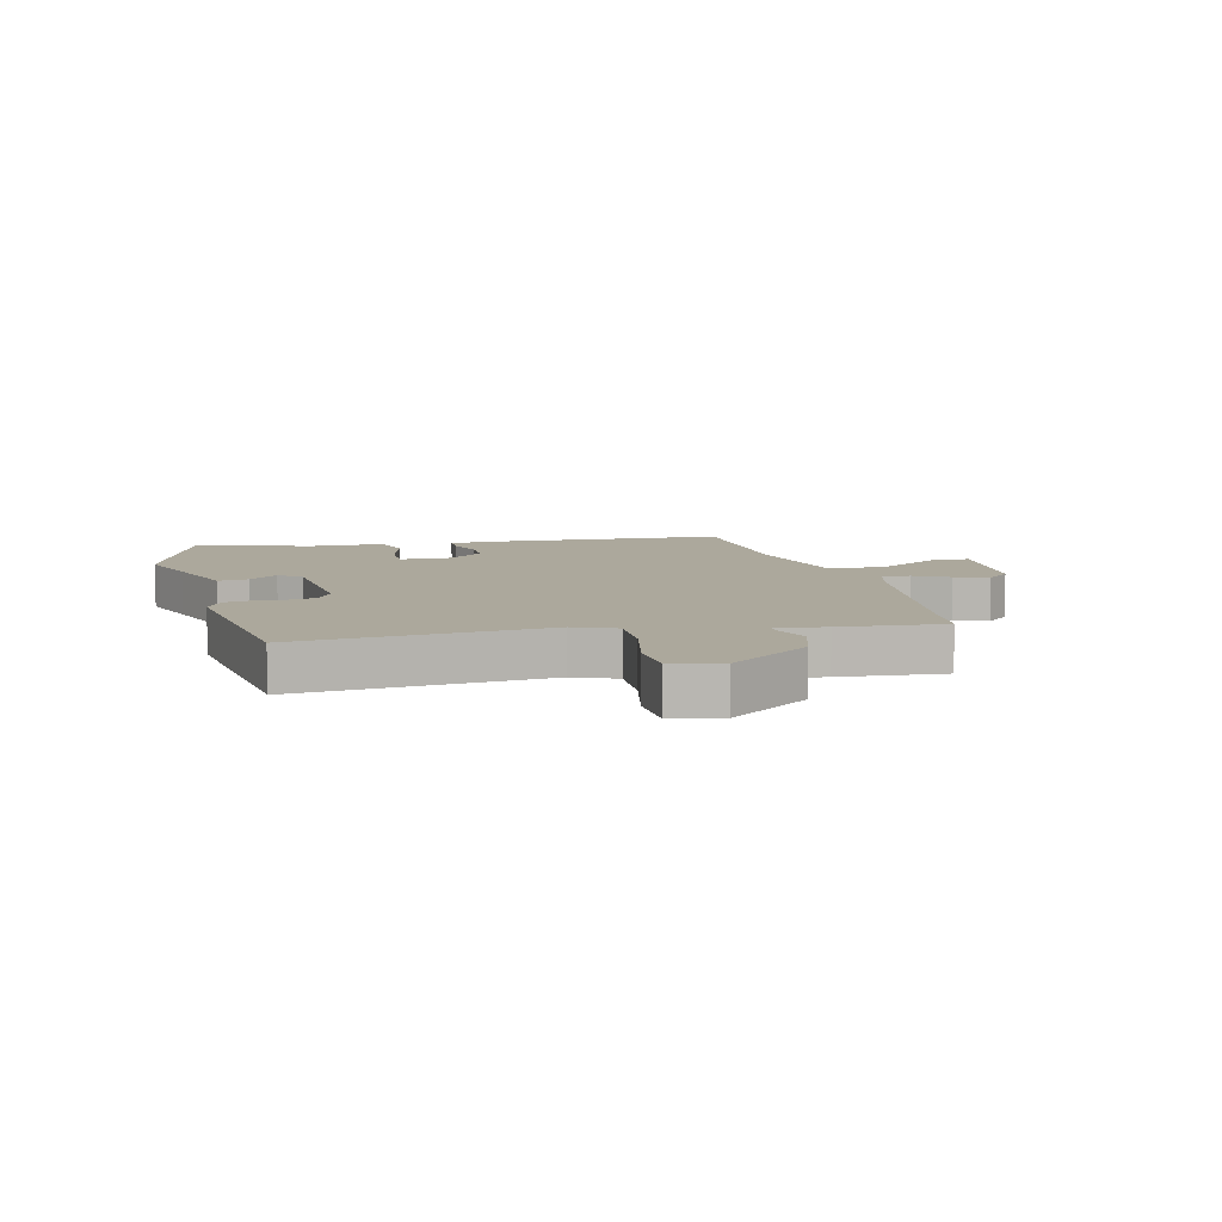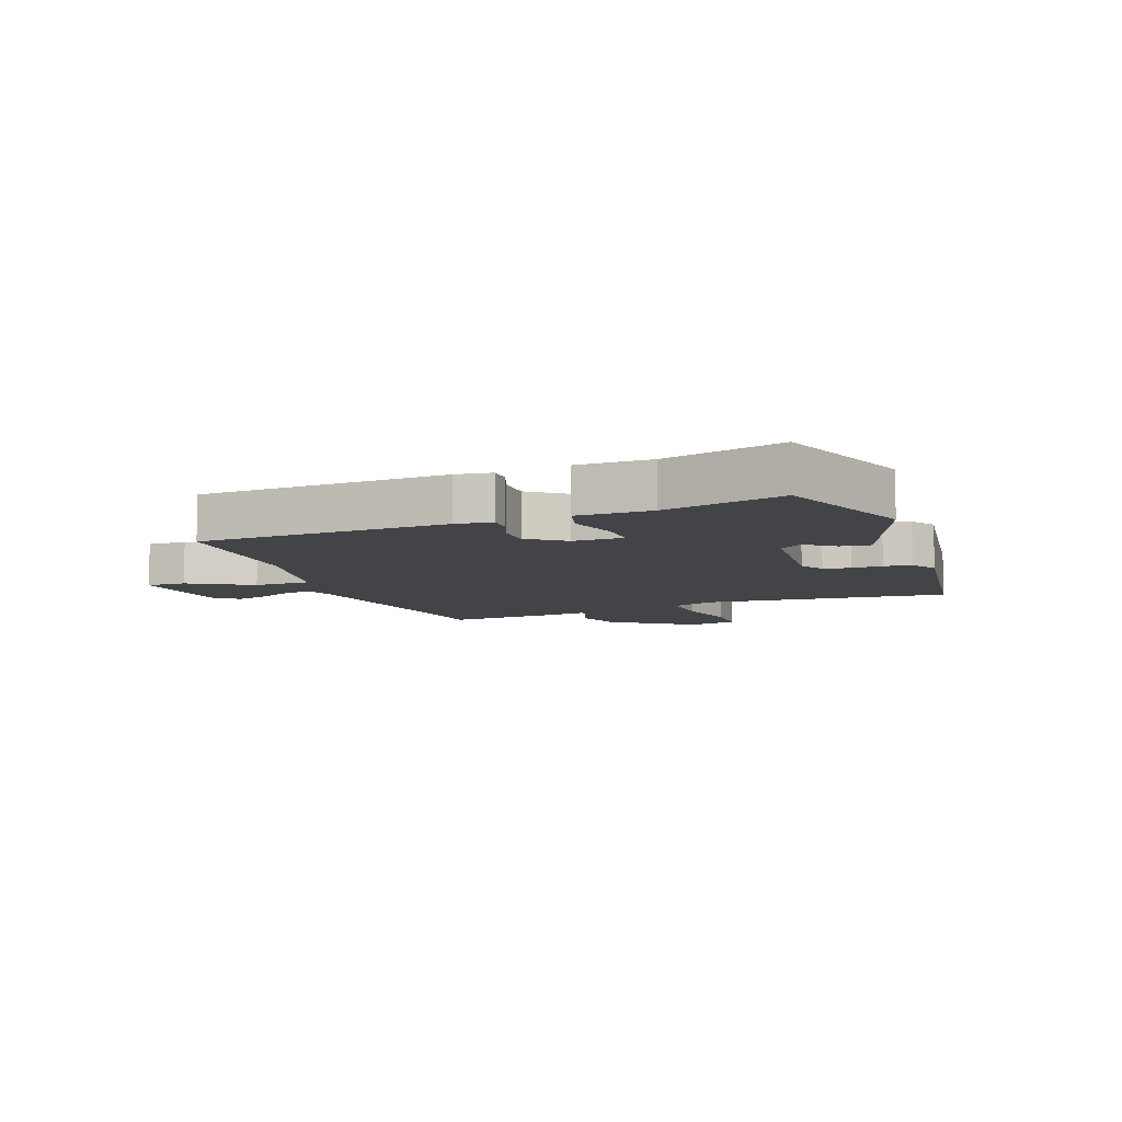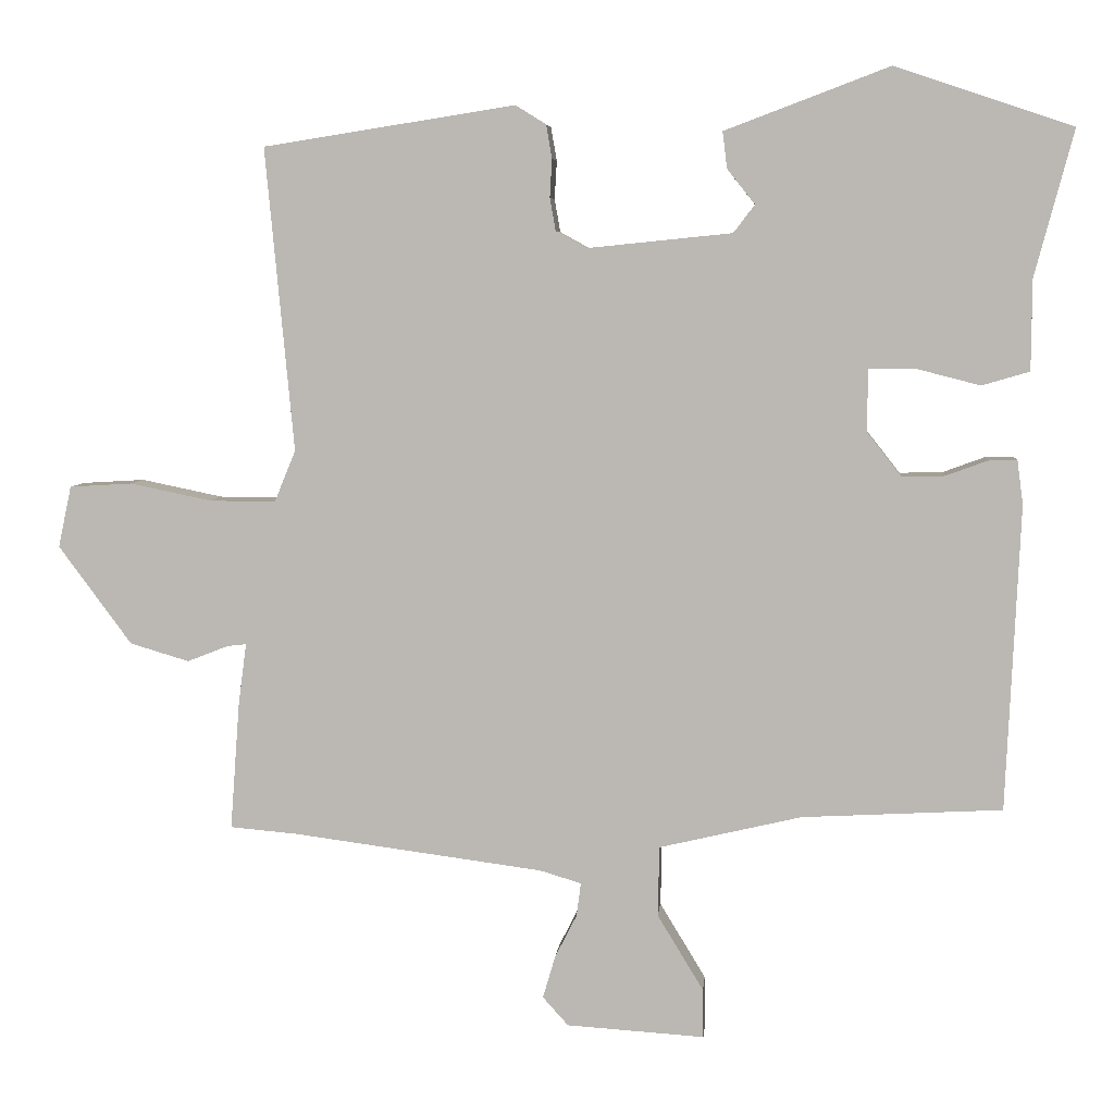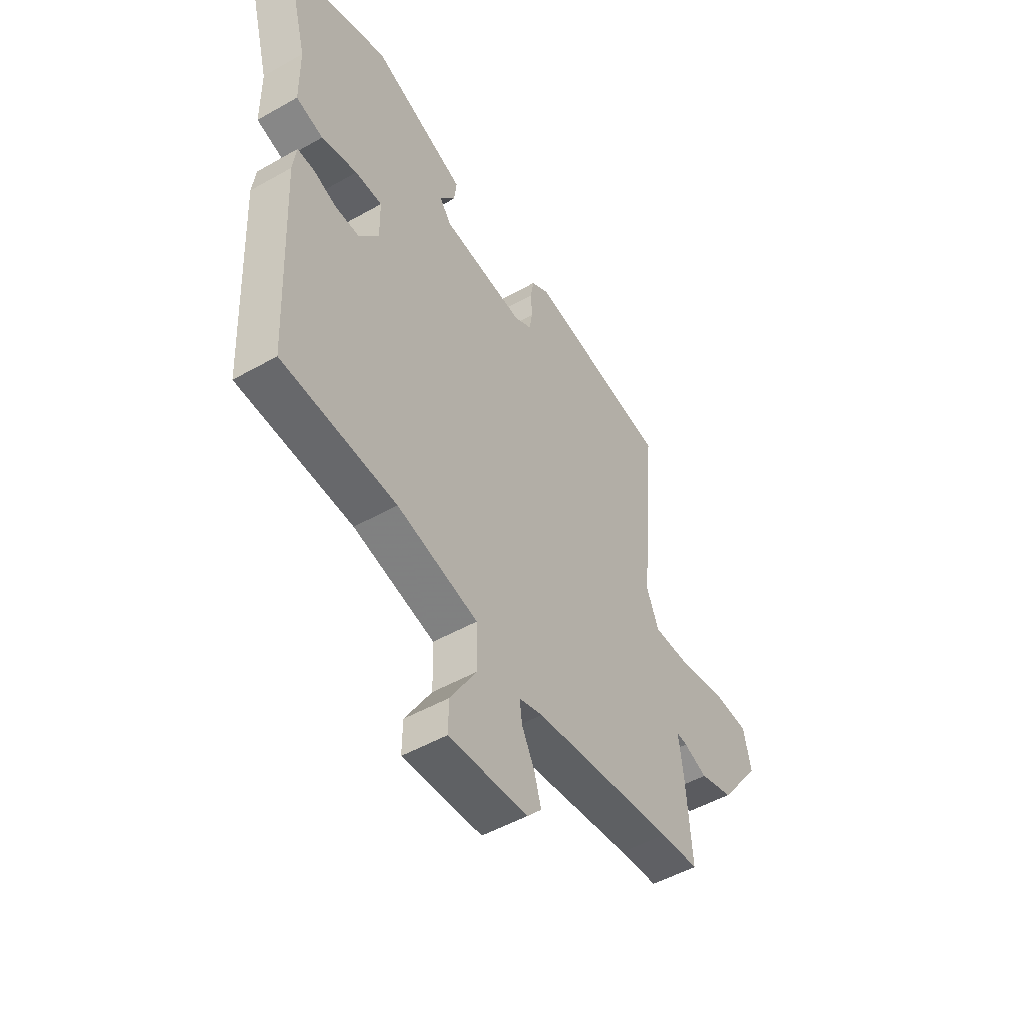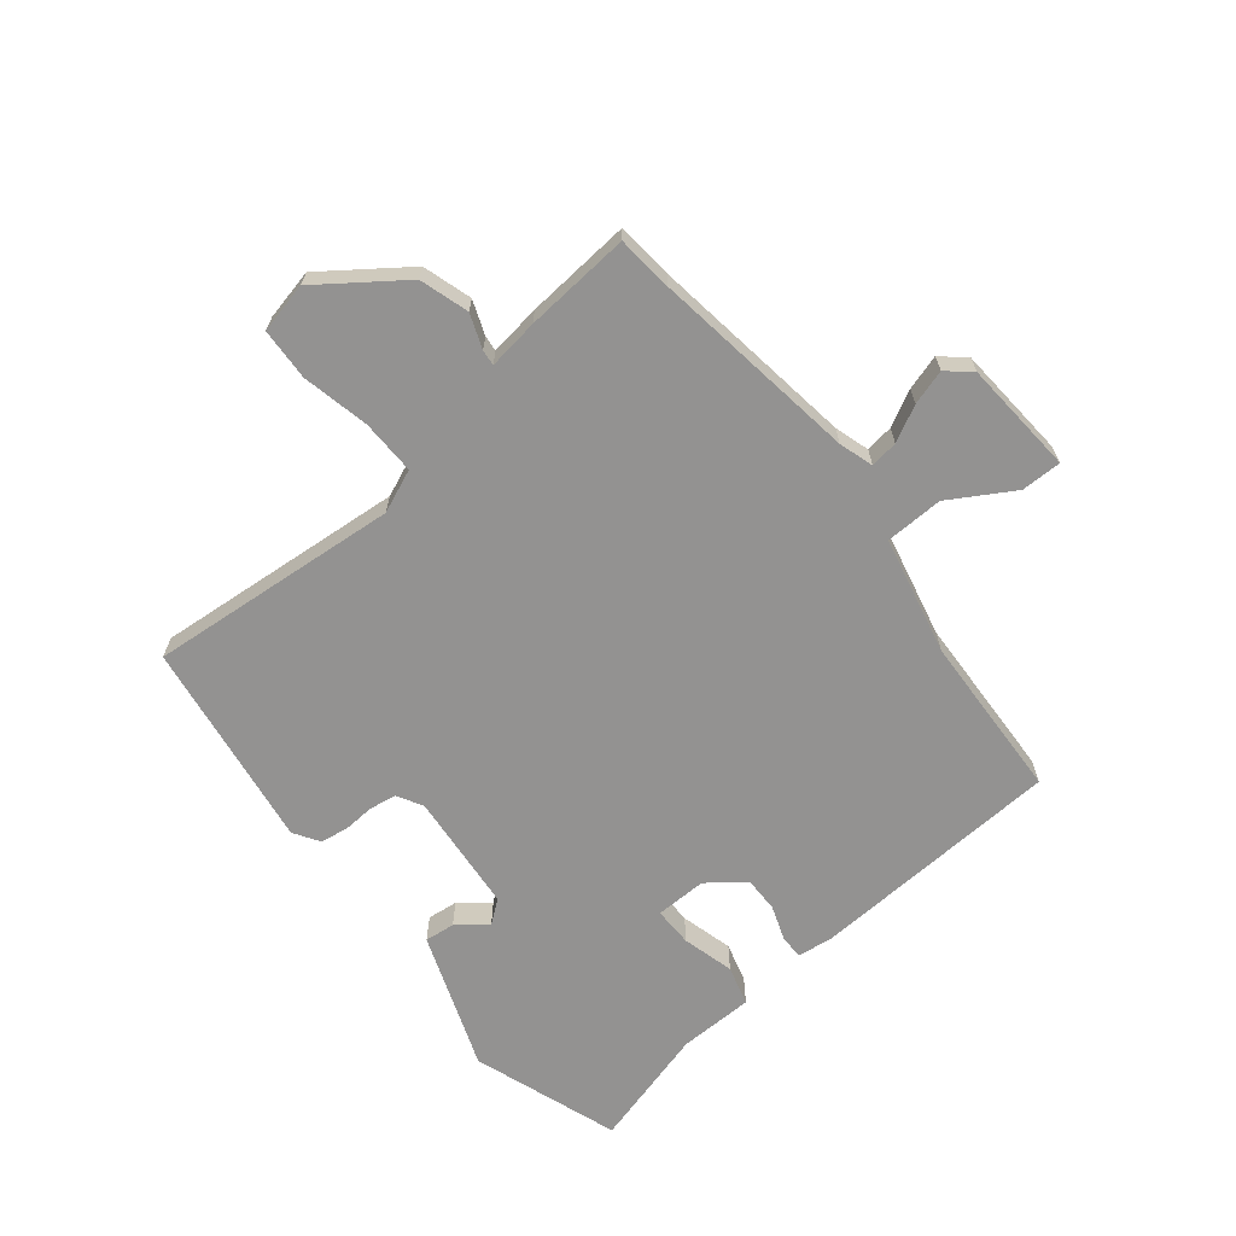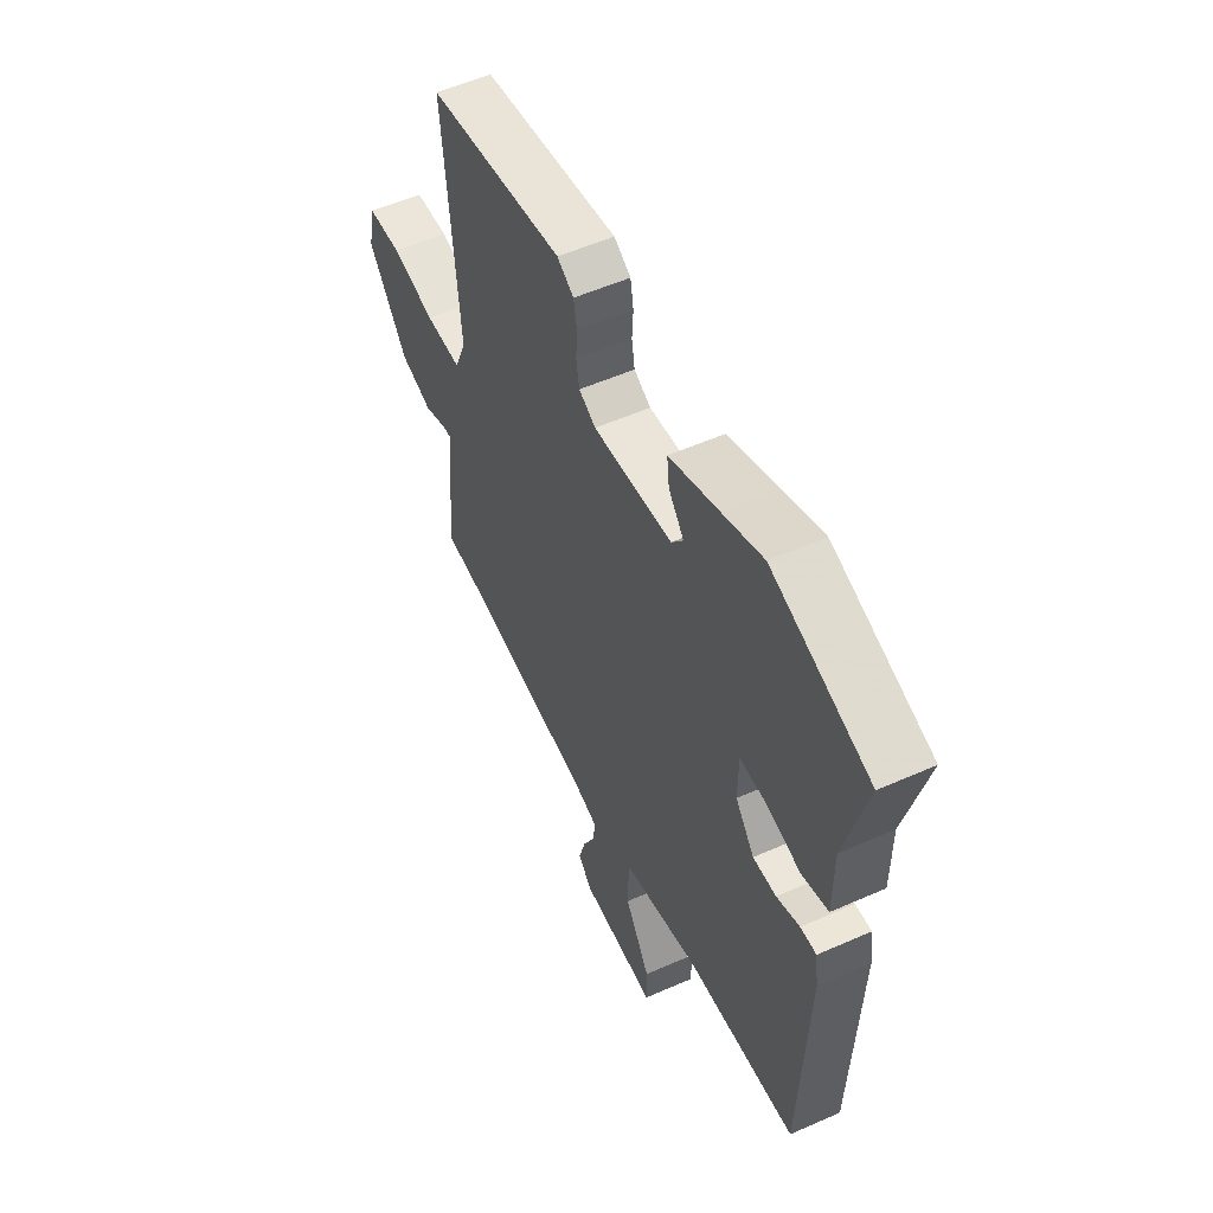
<metadata>
{"format":"obj","ext":"obj","renderer":"f3d","projection":"perspective","resolution":1024,"background":"white","views":[{"elev":8.5,"azim":76.6,"up":"+Y"},{"elev":-8.0,"azim":-69.1,"up":"+Y"},{"elev":5.9,"azim":-174.7,"up":"+Z"},{"elev":-50.0,"azim":-58.0,"up":"+Z"},{"elev":-66.5,"azim":129.4,"up":"+Y"},{"elev":54.2,"azim":-115.2,"up":"+Z"}]}
</metadata>
<code>
v 0.561 0.07 -0.495
v 0.468 0.07 -0.503
v 0.126 0.07 -0.548
v 0.069 0.07 -0.565
v 0.075 0.07 -0.611
v 0.105 0.07 -0.67
v 0.122 0.07 -0.728
v 0.087 0.07 -0.767
v -0.102 0.07 -0.779
v -0.101 0.07 -0.712
v -0.038 0.07 -0.608
v -0.04 0.07 -0.512
v -0.235 0.07 -0.466
v -0.509 0.07 -0.451
v -0.528 0.07 -0.033
v -0.52 0.07 0.027
v -0.48 0.07 0.026
v -0.423 0.07 0.005
v -0.365 0.07 0.004
v -0.318 0.07 0.064
v -0.319 0.07 0.149
v -0.384 0.07 0.149
v -0.47 0.07 0.127
v -0.535 0.07 0.146
v -0.536 0.07 0.27
v -0.589 0.07 0.47
v -0.346 0.07 0.552
v -0.246 0.07 0.514
v -0.121 0.07 0.467
v -0.127 0.07 0.417
v -0.165 0.07 0.369
v -0.136 0.07 0.331
v 0.062 0.07 0.311
v 0.104 0.07 0.334
v 0.112 0.07 0.379
v 0.109 0.07 0.431
v 0.117 0.07 0.477
v 0.159 0.07 0.503
v 0.504 0.07 0.449
v 0.465 0.07 0.034
v 0.494 0.07 -0.037
v 0.585 0.07 -0.036
v 0.696 0.07 -0.013
v 0.782 0.07 -0.018
v 0.8 0.07 -0.102
v 0.7 0.07 -0.237
v 0.619 0.07 -0.261
v 0.563 0.07 -0.239
v 0.537 0.07 -0.236
v 0.548 0.07 -0.32
v 0.561 0 -0.495
v 0.468 0 -0.503
v 0.126 0 -0.548
v 0.069 0 -0.565
v 0.075 0 -0.611
v 0.105 0 -0.67
v 0.122 0 -0.728
v 0.087 0 -0.767
v -0.102 0 -0.779
v -0.101 0 -0.712
v -0.038 0 -0.608
v -0.04 0 -0.512
v -0.235 0 -0.466
v -0.509 0 -0.451
v -0.528 0 -0.033
v -0.52 0 0.027
v -0.48 0 0.026
v -0.423 0 0.005
v -0.365 0 0.004
v -0.318 0 0.064
v -0.319 0 0.149
v -0.384 0 0.149
v -0.47 0 0.127
v -0.535 0 0.146
v -0.536 0 0.27
v -0.589 0 0.47
v -0.346 0 0.552
v -0.246 0 0.514
v -0.121 0 0.467
v -0.127 0 0.417
v -0.165 0 0.369
v -0.136 0 0.331
v 0.062 0 0.311
v 0.104 0 0.334
v 0.112 0 0.379
v 0.109 0 0.431
v 0.117 0 0.477
v 0.159 0 0.503
v 0.504 0 0.449
v 0.465 0 0.034
v 0.494 0 -0.037
v 0.585 0 -0.036
v 0.696 0 -0.013
v 0.782 0 -0.018
v 0.8 0 -0.102
v 0.7 0 -0.237
v 0.619 0 -0.261
v 0.563 0 -0.239
v 0.537 0 -0.236
v 0.548 0 -0.32
f 49 50 1 2
f 45 46 47 48
f 45 48 49
f 42 43 44 45
f 41 42 45 49
f 40 41 49 2
f 38 39 40
f 35 36 37 38
f 34 35 38 40
f 33 34 40 2
f 28 29 30 31
f 26 27 28 31
f 25 26 31 32
f 22 23 24 25
f 21 22 25 32
f 20 21 32 33
f 15 16 17 18
f 13 14 15 18
f 12 13 18 19
f 8 9 10 11
f 8 11 12
f 5 6 7 8
f 4 5 8 12
f 3 4 12 19
f 19 20 33
f 2 3 19 33
f 52 51 100 99
f 98 97 96 95
f 99 98 95
f 95 94 93 92
f 99 95 92 91
f 52 99 91 90
f 90 89 88
f 88 87 86 85
f 90 88 85 84
f 52 90 84 83
f 81 80 79 78
f 81 78 77 76
f 82 81 76 75
f 75 74 73 72
f 82 75 72 71
f 83 82 71 70
f 68 67 66 65
f 68 65 64 63
f 69 68 63 62
f 61 60 59 58
f 62 61 58
f 58 57 56 55
f 62 58 55 54
f 69 62 54 53
f 83 70 69
f 83 69 53 52
f 1 51 52 2
f 2 52 53 3
f 3 53 54 4
f 4 54 55 5
f 5 55 56 6
f 6 56 57 7
f 7 57 58 8
f 8 58 59 9
f 9 59 60 10
f 10 60 61 11
f 11 61 62 12
f 12 62 63 13
f 13 63 64 14
f 14 64 65 15
f 15 65 66 16
f 16 66 67 17
f 17 67 68 18
f 18 68 69 19
f 19 69 70 20
f 20 70 71 21
f 21 71 72 22
f 22 72 73 23
f 23 73 74 24
f 24 74 75 25
f 25 75 76 26
f 26 76 77 27
f 27 77 78 28
f 28 78 79 29
f 29 79 80 30
f 30 80 81 31
f 31 81 82 32
f 32 82 83 33
f 33 83 84 34
f 34 84 85 35
f 35 85 86 36
f 36 86 87 37
f 37 87 88 38
f 38 88 89 39
f 39 89 90 40
f 40 90 91 41
f 41 91 92 42
f 42 92 93 43
f 43 93 94 44
f 44 94 95 45
f 45 95 96 46
f 46 96 97 47
f 47 97 98 48
f 48 98 99 49
f 49 99 100 50
f 50 100 51 1

</code>
